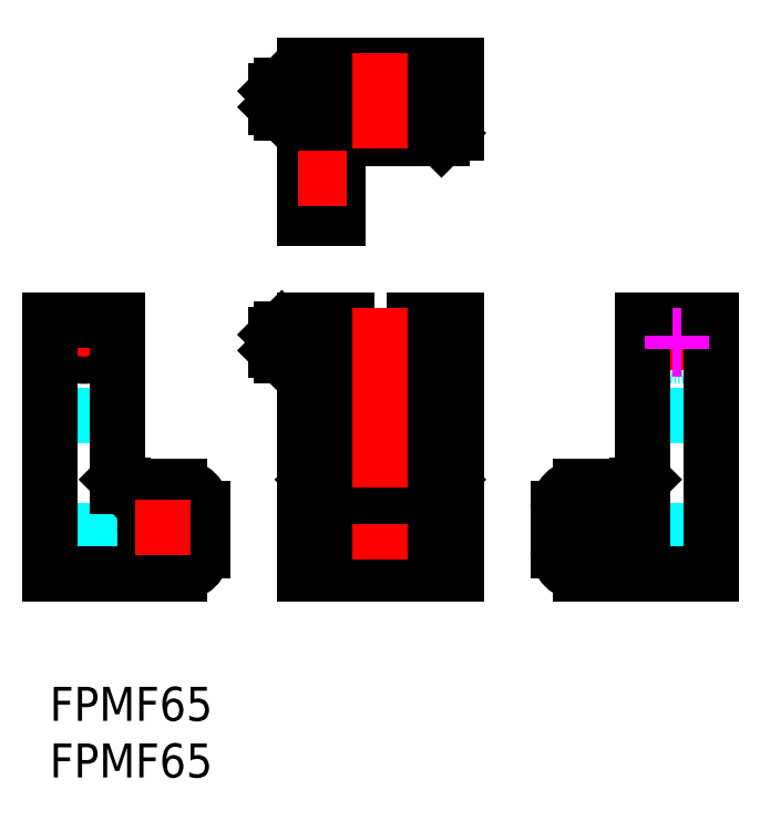
<metadata>
{"format":"dxf","ext":"dxf","renderer":"ezdxf+matplotlib","layout":"modelspace","background":"white","min_lineweight":24,"dpi":150}
</metadata>
<code>
0
SECTION
2
ENTITIES
0
LINE
8
MSM_DASHED
10
25.5
20
14.6
30
0
11
22.5
21
14.6
31
0
0
LINE
8
MSM_DASHED
10
25.5
20
16.2
30
0
11
22.5
21
16.2
31
0
0
LINE
8
MSM_DASHED
10
25.5
20
14.1
30
0
11
22.5
21
14.1
31
0
0
LINE
8
MSM_DASHED
10
22.5
20
12.5
30
0
11
25.5
21
12.5
31
0
0
LINE
8
MSM_CENTER
10
19.88
20
30.4
30
0
11
37.86
21
30.4
31
0
0
LINE
8
MSM_CONTINUOUS
10
20
20
31.1
30
0
11
20
21
29.7
31
0
0
LINE
8
MSM_CONTINUOUS
10
20
20
29.7
30
0
11
20.5
21
29.2
31
0
0
LINE
8
MSM_CONTINUOUS
10
20.5
20
31.6
30
0
11
20
21
31.1
31
0
0
LINE
8
MSM_CONTINUOUS
10
20.5
20
31.6
30
0
11
20.5
21
29.2
31
0
0
LINE
8
MSM_CONTINUOUS
10
20.5
20
29.2
30
0
11
22.5
21
29.2
31
0
0
LINE
8
MSM_CONTINUOUS
10
22.5
20
31.6
30
0
11
20.5
21
31.6
31
0
0
LINE
8
MSM_CONTINUOUS
10
28.4
20
14.6
30
0
11
28.4
21
12.74
31
0
0
LINE
8
MSM_CONTINUOUS
10
30
20
14.6
30
0
11
28.4
21
14.6
31
0
0
LINE
8
MSM_CONTINUOUS
10
28.4
20
12.74
30
0
11
30
21
12.74
31
0
0
LINE
8
MSM_CONTINUOUS
10
30
20
12.74
30
0
11
30
21
14.6
31
0
0
LINE
8
MSM_CONTINUOUS
10
31.65
20
10
30
0
11
31.65
21
16.2
31
0
0
LINE
8
MSM_CONTINUOUS
10
26.75
20
16.2
30
0
11
26.75
21
10
31
0
0
LINE
8
MSM_CONTINUOUS
10
32.2
20
24
30
0
11
26.2
21
24
31
0
0
LINE
8
MSM_CONTINUOUS
10
35.9
20
32.4
30
0
11
35.9
21
10
31
0
0
LINE
8
MSM_CONTINUOUS
10
35.9
20
32.4
30
0
11
32.2
21
32.4
31
0
0
LINE
8
MSM_CONTINUOUS
10
32.2
20
32.4
30
0
11
32.2
21
23
31
0
0
LINE
8
MSM_CONTINUOUS
10
32.2
20
23
30
0
11
26.2
21
23
31
0
0
LINE
8
MSM_CONTINUOUS
10
26.2
20
32.4
30
0
11
26.2
21
23
31
0
0
LINE
8
MSM_CONTINUOUS
10
26.2
20
32.4
30
0
11
22.5
21
32.4
31
0
0
LINE
8
MSM_CONTINUOUS
10
23.3
20
18.3
30
0
11
23.3
21
17.7
31
0
0
LINE
8
MSM_CONTINUOUS
10
35.1
20
18.3
30
0
11
35.1
21
10
31
0
0
LINE
8
MSM_CONTINUOUS
10
35.1
20
18.3
30
0
11
23.3
21
18.3
31
0
0
LINE
8
MSM_CONTINUOUS
10
23.3
20
18.3
30
0
11
23.8
21
17.8
31
0
0
LINE
8
MSM_CONTINUOUS
10
34.6
20
17.8
30
0
11
35.1
21
18.3
31
0
0
LINE
8
MSM_CONTINUOUS
10
26.4
20
16.2
30
0
11
26.4
21
10
31
0
0
LINE
8
MSM_CONTINUOUS
10
32
20
16.2
30
0
11
26.4
21
16.2
31
0
0
LINE
8
MSM_CONTINUOUS
10
32
20
10
30
0
11
32
21
16.2
31
0
0
LINE
8
MSM_CONTINUOUS
10
34.6
20
17.8
30
0
11
34.6
21
10
31
0
0
LINE
8
MSM_CONTINUOUS
10
34.6
20
17.8
30
0
11
23.8
21
17.8
31
0
0
LINE
8
MSM_CONTINUOUS
10
23.8
20
17.8
30
0
11
23.8
21
17.7
31
0
0
LINE
8
MSM_CONTINUOUS
10
25.5
20
17.7
30
0
11
22.5
21
17.7
31
0
0
LINE
8
MSM_CONTINUOUS
10
22.5
20
32.4
30
0
11
22.5
21
10
31
0
0
LINE
8
MSM_CONTINUOUS
10
35.9
20
10
30
0
11
22.5
21
10
31
0
0
LINE
8
MSM_CONTINUOUS
10
25.5
20
17.7
30
0
11
25.5
21
10
31
0
0
LINE
8
MSM_DASHED
10
28.4
20
50.05
30
0
11
28.4
21
49.45
31
0
0
LINE
8
MSM_DASHED
10
30
20
49.45
30
0
11
28.4
21
49.45
31
0
0
LINE
8
MSM_DASHED
10
30
20
50.05
30
0
11
30
21
49.45
31
0
0
LINE
8
MSM_DASHED
10
25.5
20
46.5
30
0
11
22.5
21
46.5
31
0
0
LINE
8
MSM_DASHED
10
25.5
20
43.3
30
0
11
22.5
21
43.3
31
0
0
LINE
8
MSM_DASHED
10
32
20
48.95
30
0
11
32
21
48.4
31
0
0
LINE
8
MSM_DASHED
10
31.65
20
50.05
30
0
11
26.75
21
50.05
31
0
0
LINE
8
MSM_DASHED
10
31.65
20
50.05
30
0
11
31.65
21
48.95
31
0
0
LINE
8
MSM_DASHED
10
32
20
48.95
30
0
11
31.65
21
48.95
31
0
0
LINE
8
MSM_DASHED
10
26.75
20
50.05
30
0
11
26.75
21
48.95
31
0
0
LINE
8
MSM_DASHED
10
26.75
20
48.95
30
0
11
26.4
21
48.95
31
0
0
LINE
8
MSM_DASHED
10
26.4
20
48.95
30
0
11
26.4
21
48.4
31
0
0
LINE
8
MSM_CENTER
10
19.87
20
51.9
30
0
11
36.77
21
51.9
31
0
0
LINE
8
MSM_CONTINUOUS
10
25.5
20
41.4
30
0
11
22.5
21
41.4
31
0
0
LINE
8
MSM_CONTINUOUS
10
25.5
20
48.4
30
0
11
25.5
21
41.4
31
0
0
LINE
8
MSM_CONTINUOUS
10
34.6
20
48.4
30
0
11
35.1
21
48.9
31
0
0
LINE
8
MSM_CONTINUOUS
10
23.3
20
48.9
30
0
11
23.8
21
48.4
31
0
0
LINE
8
MSM_CONTINUOUS
10
34.6
20
48.4
30
0
11
23.8
21
48.4
31
0
0
LINE
8
MSM_CONTINUOUS
10
32.2
20
49.7
30
0
11
26.2
21
49.7
31
0
0
LINE
8
MSM_CONTINUOUS
10
32.2
20
54.1
30
0
11
26.2
21
54.1
31
0
0
LINE
8
MSM_CONTINUOUS
10
20.5
20
50.7
30
0
11
22.5
21
50.7
31
0
0
LINE
8
MSM_CONTINUOUS
10
22.5
20
53.1
30
0
11
20.5
21
53.1
31
0
0
LINE
8
MSM_CONTINUOUS
10
20.5
20
53.1
30
0
11
20.5
21
50.7
31
0
0
LINE
8
MSM_CONTINUOUS
10
20
20
52.6
30
0
11
20
21
51.2
31
0
0
LINE
8
MSM_CONTINUOUS
10
20
20
51.2
30
0
11
20.5
21
50.7
31
0
0
LINE
8
MSM_CONTINUOUS
10
20.5
20
53.1
30
0
11
20
21
52.6
31
0
0
LINE
8
MSM_CONTINUOUS
10
26.2
20
54.9
30
0
11
26.2
21
48.9
31
0
0
LINE
8
MSM_CONTINUOUS
10
35.9
20
54.9
30
0
11
22.5
21
54.9
31
0
0
LINE
8
MSM_CONTINUOUS
10
35.9
20
48.9
30
0
11
22.5
21
48.9
31
0
0
LINE
8
MSM_CONTINUOUS
10
22.5
20
54.9
30
0
11
22.5
21
41.4
31
0
0
LINE
8
MSM_CONTINUOUS
10
32.2
20
54.9
30
0
11
32.2
21
48.9
31
0
0
LINE
8
MSM_CONTINUOUS
10
35.9
20
54.9
30
0
11
35.9
21
48.9
31
0
0
CIRCLE
8
MSM_DASHED
10
55.4
20
30.4
30
0
40
0.7
0
CIRCLE
8
MSM_DASHED
10
55.4
20
30.4
30
0
40
1.2
0
LINE
8
MSM_DASHED
10
51.9
20
17.7
30
0
11
52.4
21
17.7
31
0
0
LINE
8
MSM_DASHED
10
52.95
20
12.74
30
0
11
52.95
21
14.6
31
0
0
LINE
8
MSM_DASHED
10
53.55
20
12.74
30
0
11
52.95
21
12.74
31
0
0
LINE
8
MSM_DASHED
10
53.55
20
14.6
30
0
11
52.95
21
14.6
31
0
0
LINE
8
MSM_DASHED
10
53.55
20
10
30
0
11
53.55
21
16.2
31
0
0
LINE
8
MSM_DASHED
10
53.55
20
16.2
30
0
11
51.9
21
16.2
31
0
0
LINE
8
MSM_DASHED
10
52.45
20
10
30
0
11
52.45
21
16.2
31
0
0
LINE
8
MSM_DASHED
10
57.6
20
24
30
0
11
58.4
21
23
31
0
0
LINE
8
MSM_DASHED
10
53.2
20
24
30
0
11
57.6
21
24
31
0
0
LINE
8
MSM_DASHED
10
52.4
20
23
30
0
11
53.2
21
24
31
0
0
LINE
8
MSM_CENTER
10
55.4
20
29.14
30
0
11
55.4
21
31.66
31
0
0
LINE
8
MSM_CENTER
10
56.66
20
30.4
30
0
11
54.14
21
30.4
31
0
0
LINE
8
MSM_CENTER
10
48.4
20
11.99
30
0
11
48.4
21
16.66
31
0
0
LINE
8
MSM_CENTER
10
50.57
20
14.1
30
0
11
46.17
21
14.1
31
0
0
LINE
8
MSM_CONTINUOUS
10
44.9
20
15.7
30
0
11
44.9
21
12
31
0
0
LINE
8
MSM_CONTINUOUS
10
46.8
20
14.6
30
0
11
46.8
21
14.1
31
0
0
ARC
8
MSM_CONTINUOUS
10
48.4
20
14.6
30
0
40
1.6
50
0
51
180
0
LINE
8
MSM_CONTINUOUS
10
50
20
14.1
30
0
11
50
21
14.6
31
0
0
ARC
8
MSM_CONTINUOUS
10
48.4
20
14.1
30
0
40
1.6
50
180
51
0
0
LINE
8
MSM_CONTINUOUS
10
51.9
20
17.7
30
0
11
46.9
21
17.7
31
0
0
ARC
8
MSM_CONTINUOUS
10
46.9
20
15.7
30
0
40
2
50
90
51
180
0
ARC
8
MSM_CONTINUOUS
10
46.9
20
12
30
0
40
2
50
180
51
270
0
LINE
8
MSM_CONTINUOUS
10
51.9
20
17.8
30
0
11
51.9
21
10
31
0
0
LINE
8
MSM_CONTINUOUS
10
51.9
20
17.8
30
0
11
52.4
21
18.3
31
0
0
LINE
8
MSM_CONTINUOUS
10
46.9
20
10
30
0
11
58.4
21
10
31
0
0
LINE
8
MSM_CONTINUOUS
10
52.4
20
32.4
30
0
11
52.4
21
10
31
0
0
LINE
8
MSM_CONTINUOUS
10
58.4
20
10
30
0
11
58.4
21
32.4
31
0
0
LINE
8
MSM_CONTINUOUS
10
58.4
20
32.4
30
0
11
52.4
21
32.4
31
0
0
LINE
8
MSM_DASHED
10
6
20
17.7
30
0
11
6
21
10
31
0
0
LINE
8
MSM_DASHED
10
4.85
20
12.74
30
0
11
5.45
21
12.74
31
0
0
LINE
8
MSM_DASHED
10
5.45
20
14.6
30
0
11
5.45
21
12.74
31
0
0
LINE
8
MSM_DASHED
10
4.85
20
14.6
30
0
11
5.45
21
14.6
31
0
0
LINE
8
MSM_DASHED
10
4.85
20
16.2
30
0
11
6.5
21
16.2
31
0
0
LINE
8
MSM_DASHED
10
4.85
20
16.2
30
0
11
4.85
21
10
31
0
0
LINE
8
MSM_DASHED
10
5.95
20
16.2
30
0
11
5.95
21
10
31
0
0
LINE
8
MSM_DASHED
10
6
20
23
30
0
11
5.2
21
24
31
0
0
LINE
8
MSM_DASHED
10
0.8
20
24
30
0
11
0
21
23
31
0
0
LINE
8
MSM_DASHED
10
5.2
20
24
30
0
11
0.8
21
24
31
0
0
LINE
8
MSM_DASHED
10
6.5
20
17.7
30
0
11
6.5
21
10
31
0
0
LINE
8
MSM_CENTER
10
3
20
31.66
30
0
11
3
21
29.14
31
0
0
LINE
8
MSM_CENTER
10
1.74
20
30.4
30
0
11
4.26
21
30.4
31
0
0
LINE
8
MSM_CENTER
10
10
20
16.56
30
0
11
10
21
12.03
31
0
0
LINE
8
MSM_CONTINUOUS
10
6
20
18.3
30
0
11
6.5
21
17.8
31
0
0
LINE
8
MSM_CONTINUOUS
10
6.5
20
17.8
30
0
11
6.5
21
17.7
31
0
0
LINE
8
MSM_CONTINUOUS
10
6
20
32.4
30
0
11
6
21
17.7
31
0
0
ARC
8
MSM_CONTINUOUS
10
11.5
20
15.7
30
0
40
2
50
0
51
90
0
LINE
8
MSM_CONTINUOUS
10
11.5
20
10
30
0
11
0
21
10
31
0
0
LINE
8
MSM_CONTINUOUS
10
0
20
10
30
0
11
0
21
32.4
31
0
0
LINE
8
MSM_CONTINUOUS
10
13.5
20
15.7
30
0
11
13.5
21
12
31
0
0
LINE
8
MSM_CONTINUOUS
10
11.6
20
14.6
30
0
11
11.6
21
14.1
31
0
0
ARC
8
MSM_CONTINUOUS
10
10
20
14.6
30
0
40
1.6
50
0
51
180
0
ARC
8
MSM_CONTINUOUS
10
11.5
20
12
30
0
40
2
50
270
51
0
0
LINE
8
MSM_CONTINUOUS
10
6
20
17.7
30
0
11
11.5
21
17.7
31
0
0
LINE
8
MSM_CONTINUOUS
10
0
20
32.4
30
0
11
6
21
32.4
31
0
0
ARC
8
MSM_CONTINUOUS
10
10
20
14.1
30
0
40
1.6
50
180
51
0
0
LINE
8
MSM_CONTINUOUS
10
8.4
20
14.1
30
0
11
8.4
21
14.6
31
0
0
CIRCLE
8
MSM_CONTINUOUS
10
3
20
30.4
30
0
40
1.2
0
CIRCLE
8
MSM_CONTINUOUS
10
3
20
30.4
30
0
40
0.7
0
LINE
8
MSM_CENTER
10
12.44
20
14.1
30
0
11
7.589
21
14.1
31
0
0
LINE
8
MSM_CENTER
10
29.2
20
33.45
30
0
11
29.2
21
8.802
31
0
0
LINE
8
MSM_CENTER
10
29.2
20
47.56
30
0
11
29.2
21
55.98
31
0
0
LINE
8
MSM_CENTER
10
21.92
20
44.9
30
0
11
26.19
21
44.9
31
0
0
LINE
8
MSM_IMAGINARY
10
55.8
20
31
30
0
11
55
21
31
31
0
0
LINE
8
MSM_IMAGINARY
10
55.8
20
29.8
30
0
11
55
21
29.8
31
0
0
LINE
8
MSM_IMAGINARY
10
55.8
20
29.8
30
0
11
55.8
21
31
31
0
0
LINE
8
MSM_IMAGINARY
10
55
20
29.8
30
0
11
55
21
31
31
0
0
TEXT
8
MSM_PART_NUMBER
10
0
20
-8
30
0
40
3
1
FPMF65
0
TEXT
8
MSM_PART_NUMBER
10
0
20
-3
30
0
40
3
1
FPMF65
0
VIEWPORT
8
0
10
143.5
20
98.2
30
0
40
384.6
41
222.2
68
     1
69
     1
0
VIEWPORT
8
MSM_CONTINUOUS
10
143.4
20
98.18
30
0
40
229.5
41
157.1
68
     2
69
     2
0
ENDSEC
0
EOF

</code>
